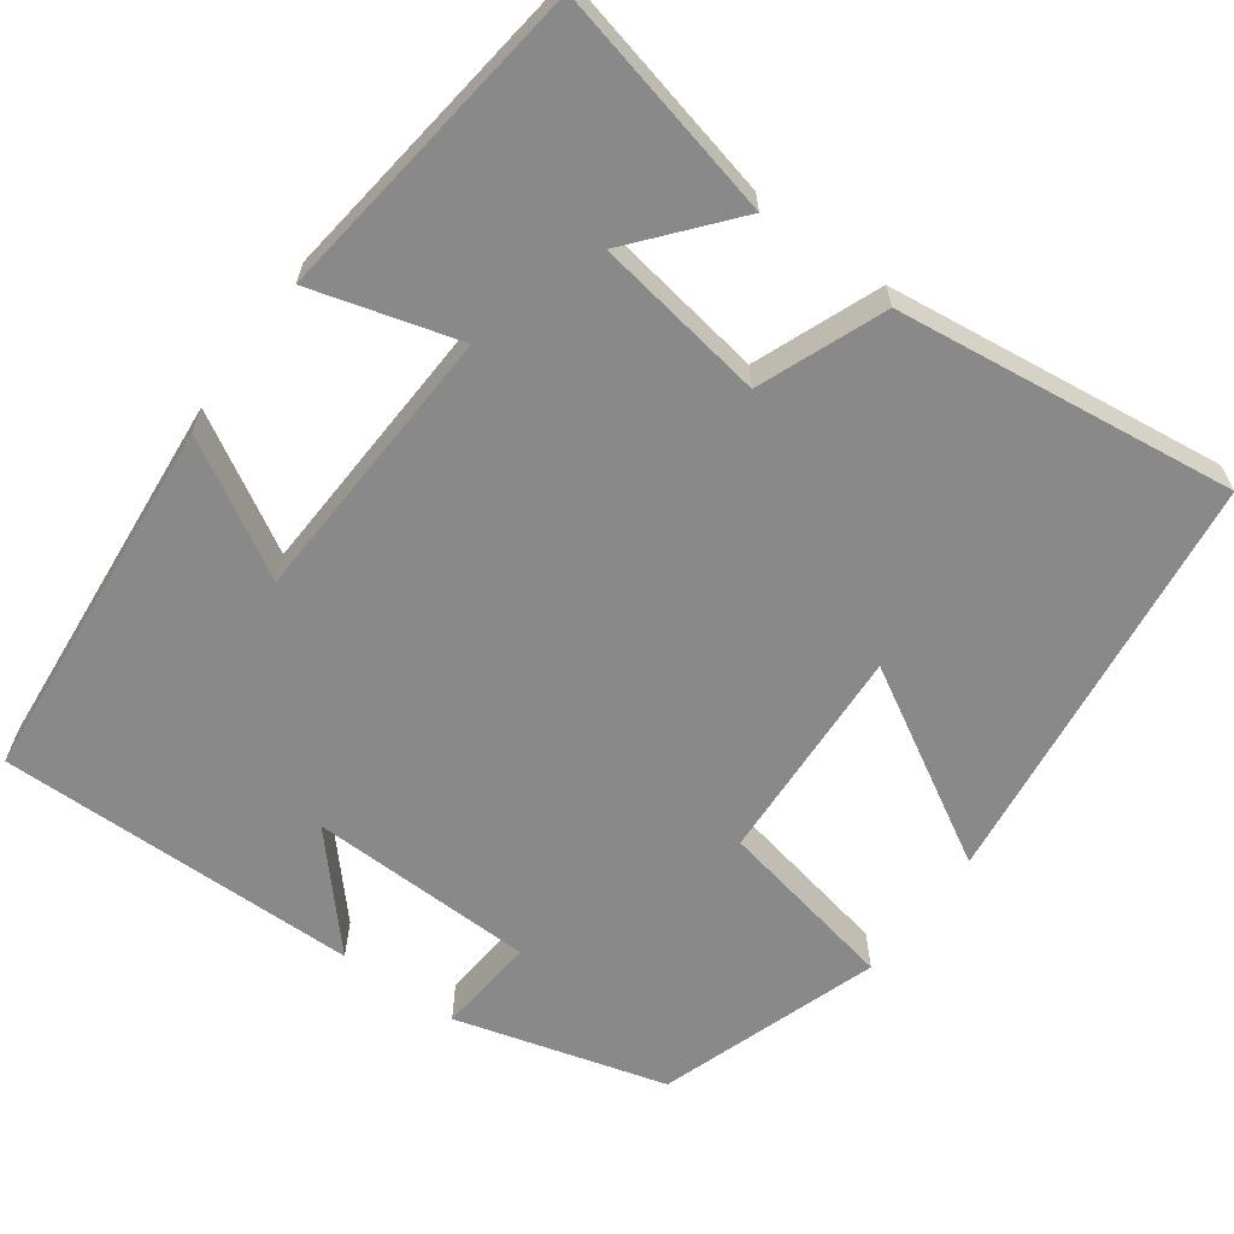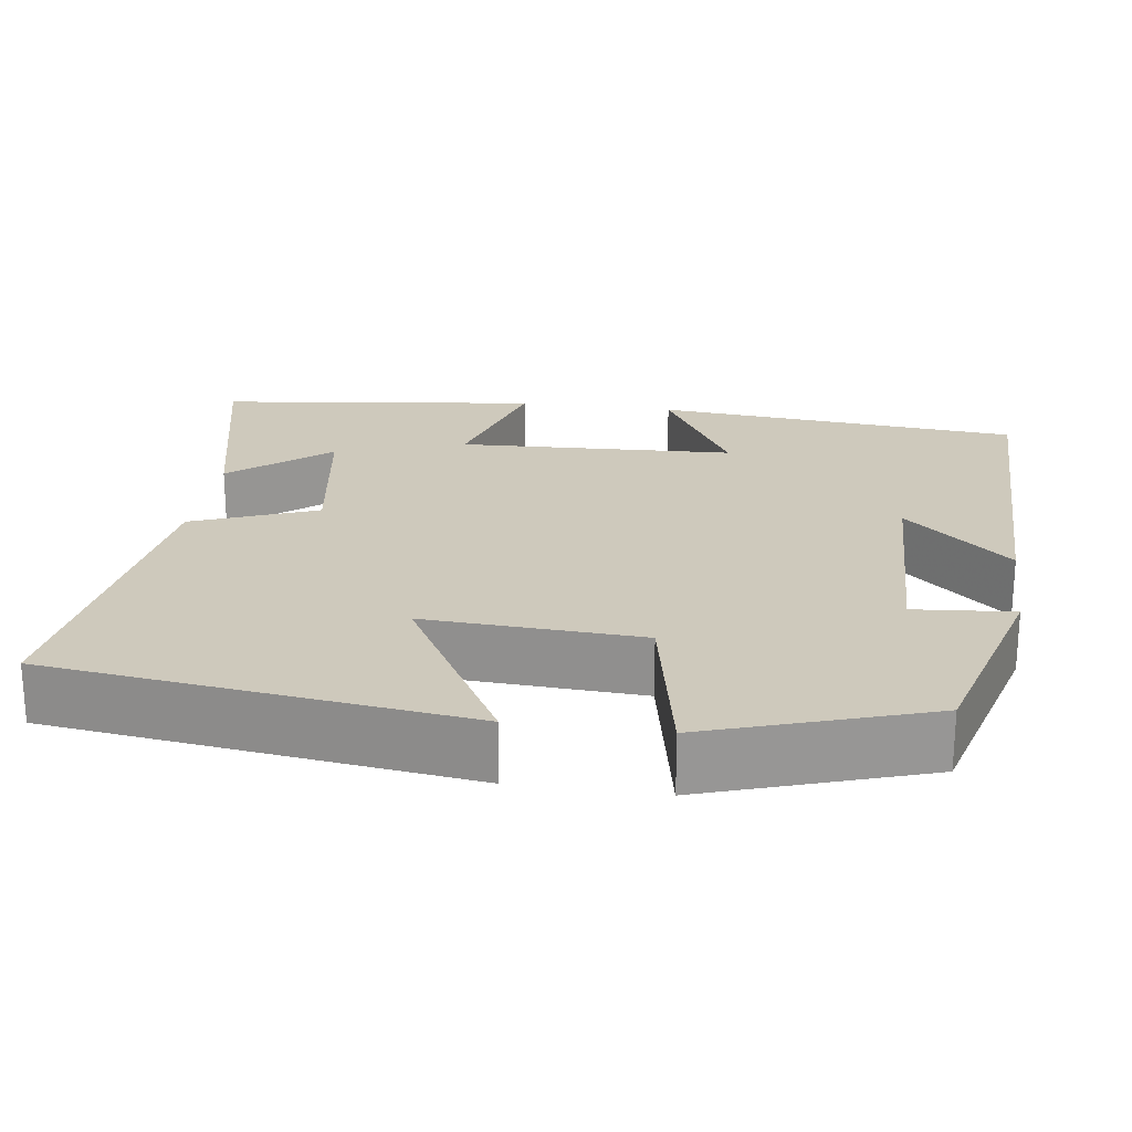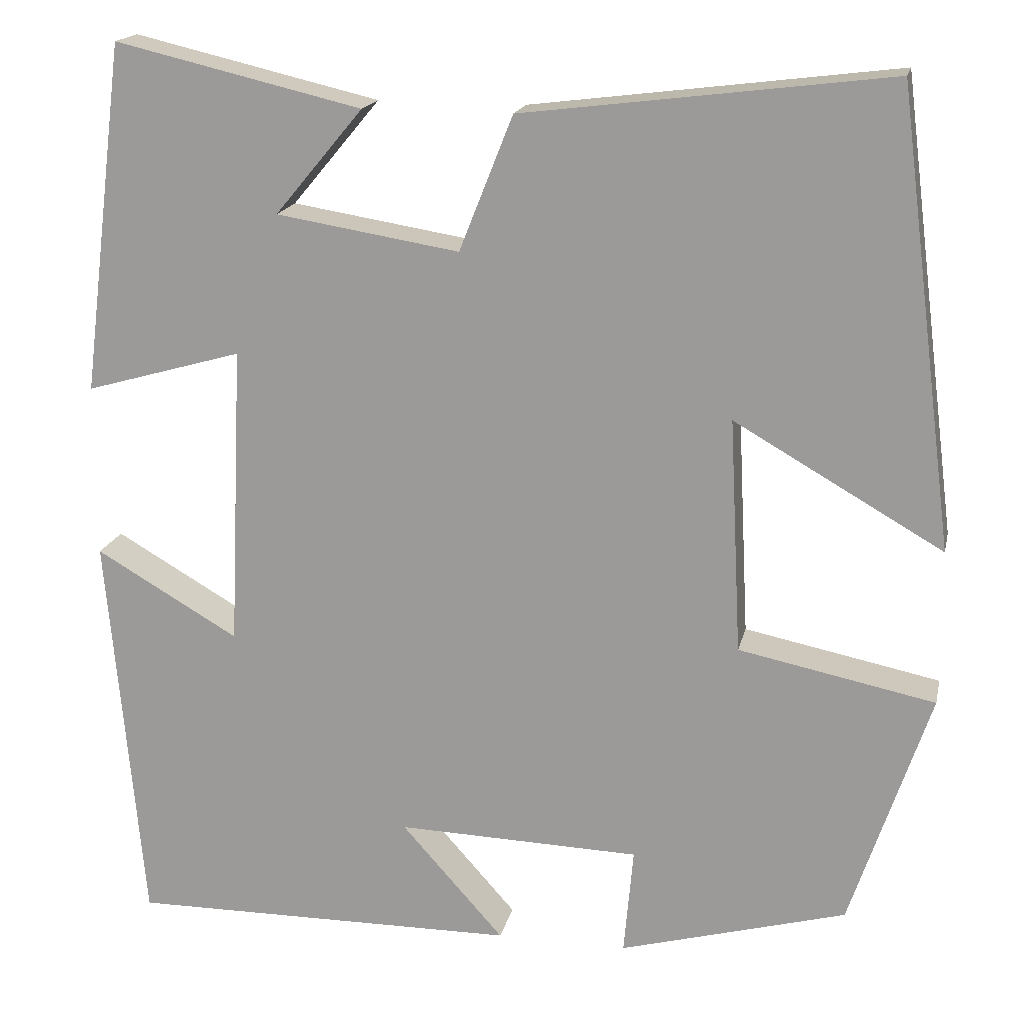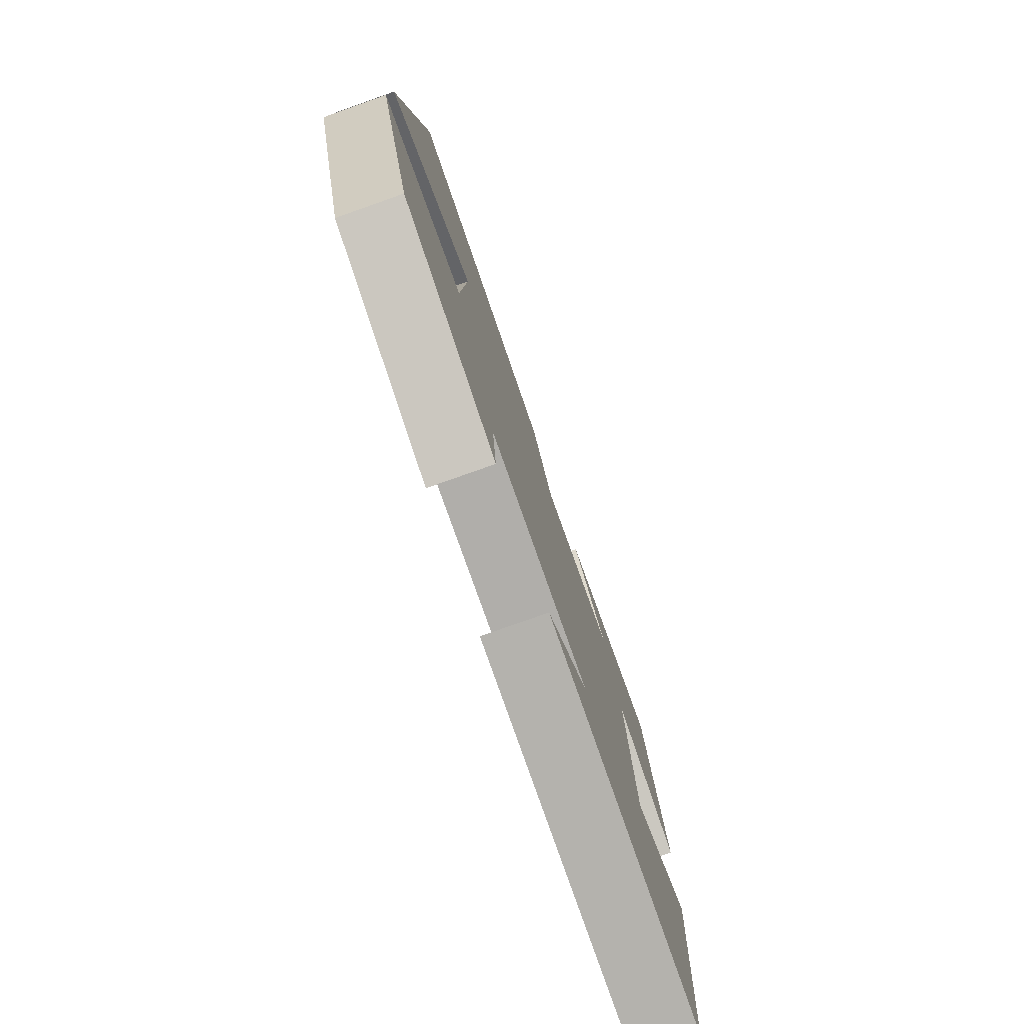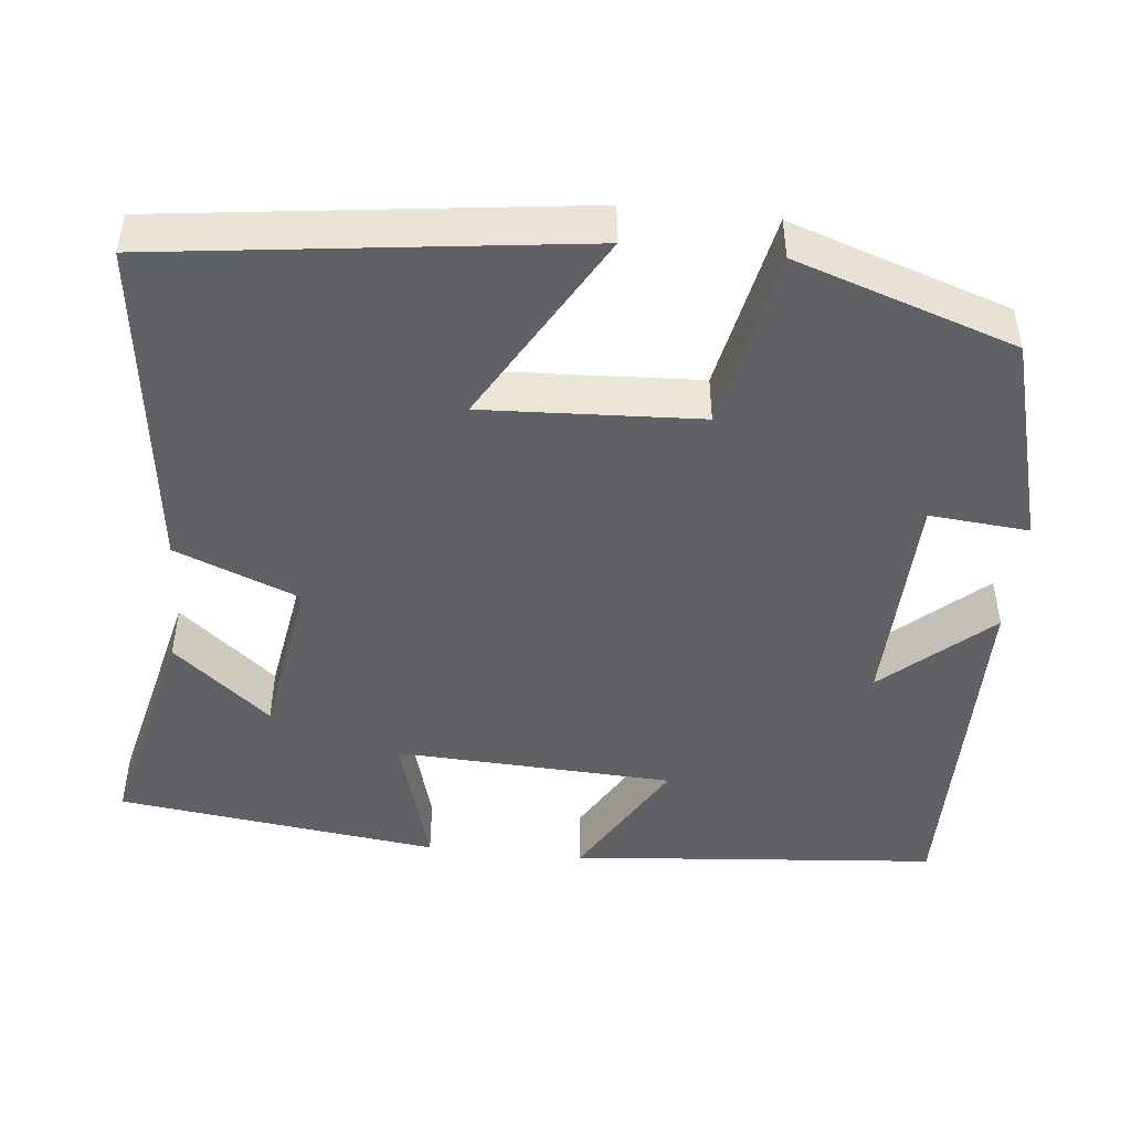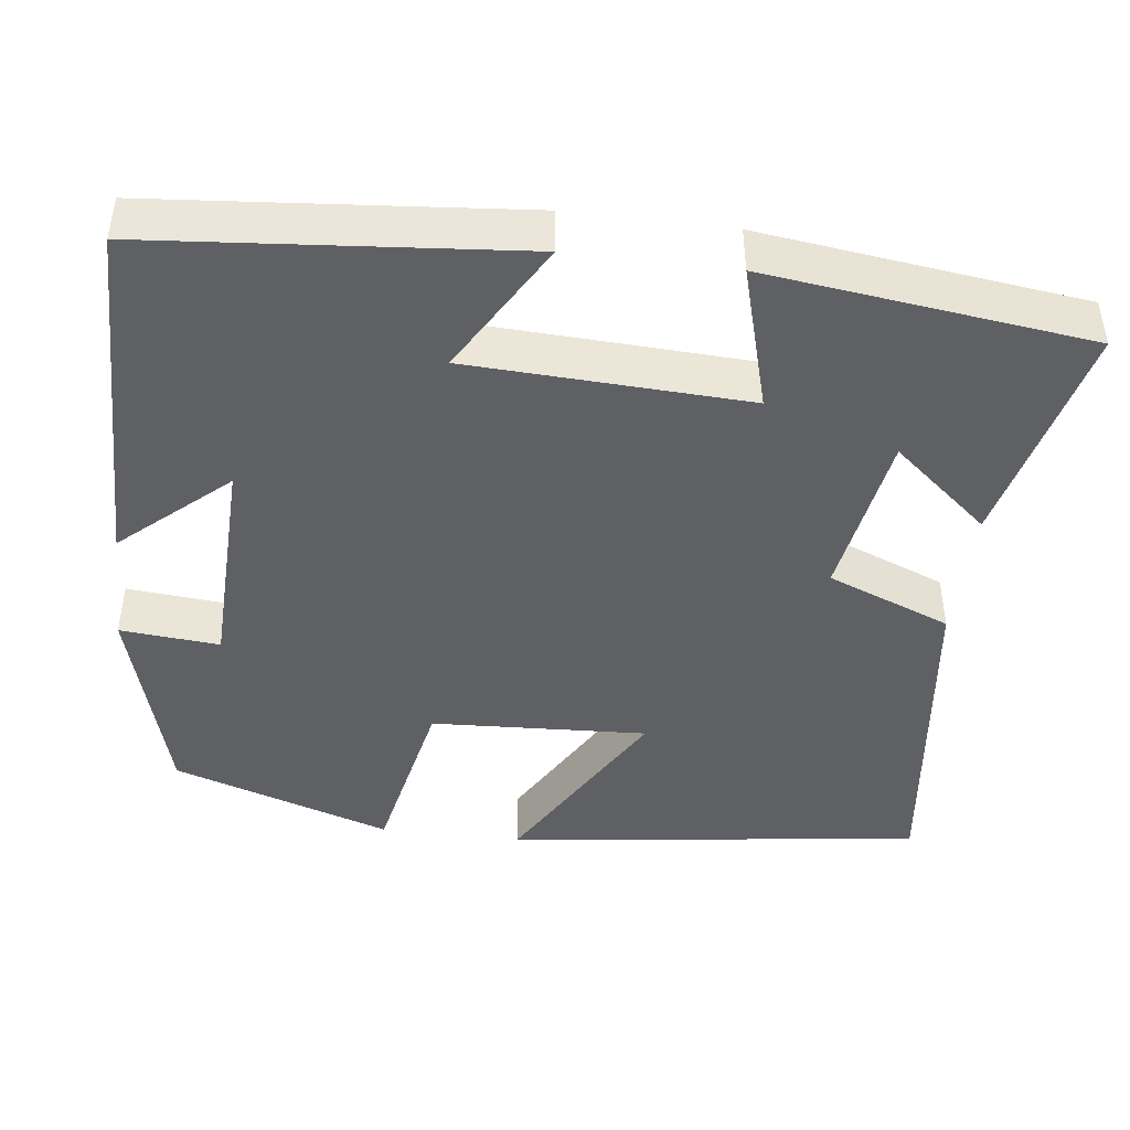
<metadata>
{"format":"obj","ext":"obj","renderer":"f3d","projection":"perspective","resolution":1024,"background":"white","views":[{"elev":-63.2,"azim":-36.0,"up":"+Y"},{"elev":22.4,"azim":98.1,"up":"+Y"},{"elev":17.6,"azim":12.3,"up":"+Z"},{"elev":-79.1,"azim":109.4,"up":"+Z"},{"elev":-46.8,"azim":84.0,"up":"+Y"},{"elev":-44.1,"azim":-97.1,"up":"+Y"}]}
</metadata>
<code>
v -0.459 0.07 -0.504
v -0.5 0.07 -0.041
v -0.334 0.07 -0.137
v -0.318 0.07 0.213
v -0.5 0.07 0.161
v -0.449 0.07 0.567
v -0.163 0.07 0.5
v -0.265 0.07 0.378
v -0.053 0.07 0.344
v 0.009 0.07 0.5
v 0.433 0.07 0.553
v 0.5 0.07 0.029
v 0.259 0.07 0.167
v 0.273 0.07 -0.105
v 0.5 0.07 -0.151
v 0.408 0.07 -0.427
v 0.145 0.07 -0.5
v 0.156 0.07 -0.375
v -0.126 0.07 -0.367
v -0.007 0.07 -0.5
v -0.459 0 -0.504
v -0.5 0 -0.041
v -0.334 0 -0.137
v -0.318 0 0.213
v -0.5 0 0.161
v -0.449 0 0.567
v -0.163 0 0.5
v -0.265 0 0.378
v -0.053 0 0.344
v 0.009 0 0.5
v 0.433 0 0.553
v 0.5 0 0.029
v 0.259 0 0.167
v 0.273 0 -0.105
v 0.5 0 -0.151
v 0.408 0 -0.427
v 0.145 0 -0.5
v 0.156 0 -0.375
v -0.126 0 -0.367
v -0.007 0 -0.5
f 19 20 1 2
f 15 16 17 18
f 14 15 18 19
f 13 14 19
f 10 11 12 13
f 9 10 13 19
f 8 9 19
f 5 6 7 8
f 4 5 8
f 3 4 8 19
f 2 3 19
f 22 21 40 39
f 38 37 36 35
f 39 38 35 34
f 39 34 33
f 33 32 31 30
f 39 33 30 29
f 39 29 28
f 28 27 26 25
f 28 25 24
f 39 28 24 23
f 39 23 22
f 1 21 22 2
f 2 22 23 3
f 3 23 24 4
f 4 24 25 5
f 5 25 26 6
f 6 26 27 7
f 7 27 28 8
f 8 28 29 9
f 9 29 30 10
f 10 30 31 11
f 11 31 32 12
f 12 32 33 13
f 13 33 34 14
f 14 34 35 15
f 15 35 36 16
f 16 36 37 17
f 17 37 38 18
f 18 38 39 19
f 19 39 40 20
f 20 40 21 1

</code>
